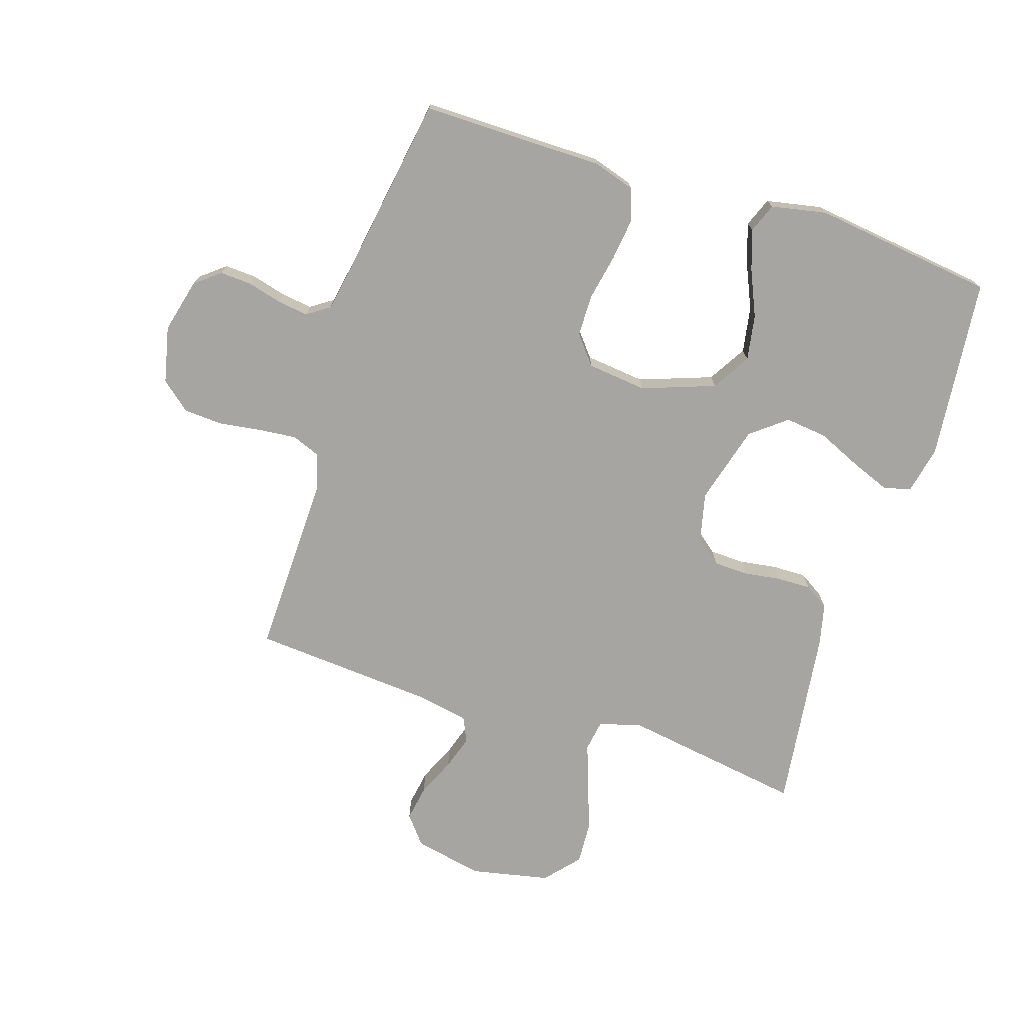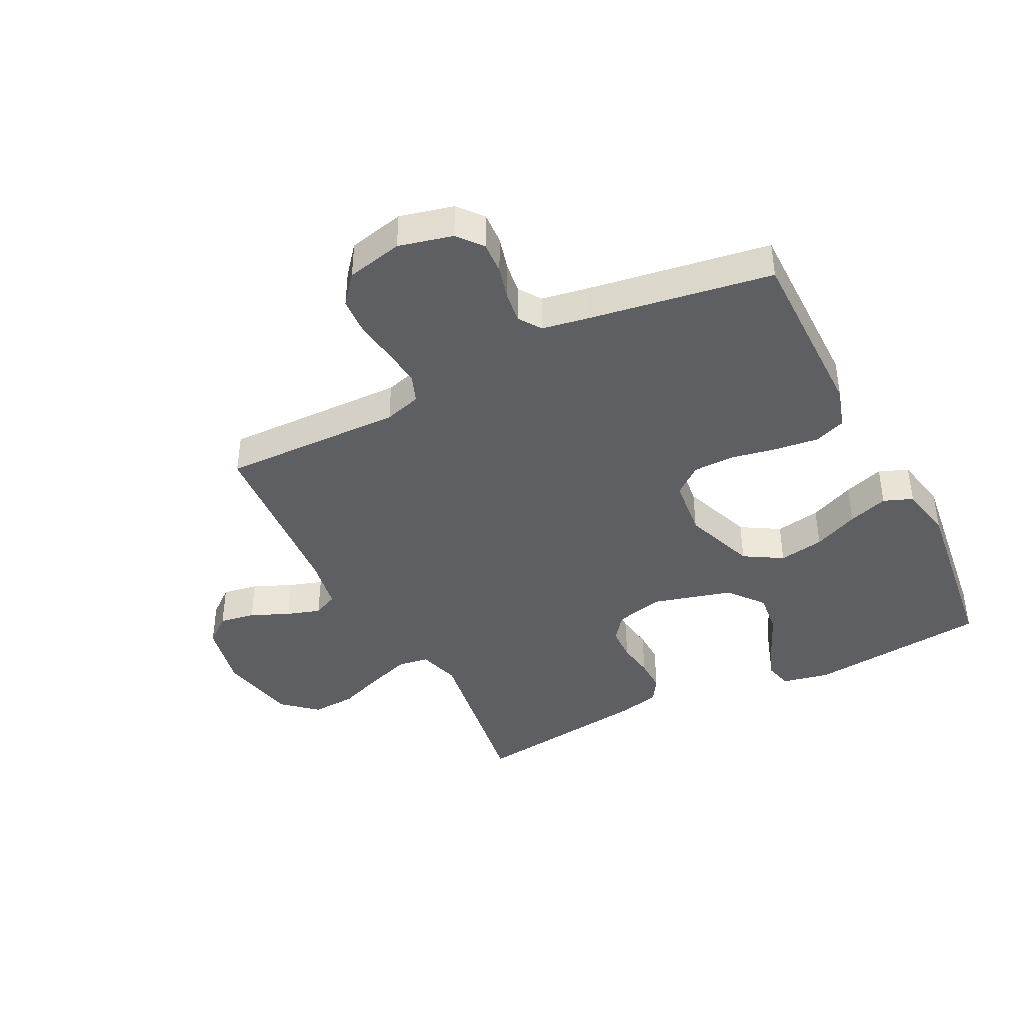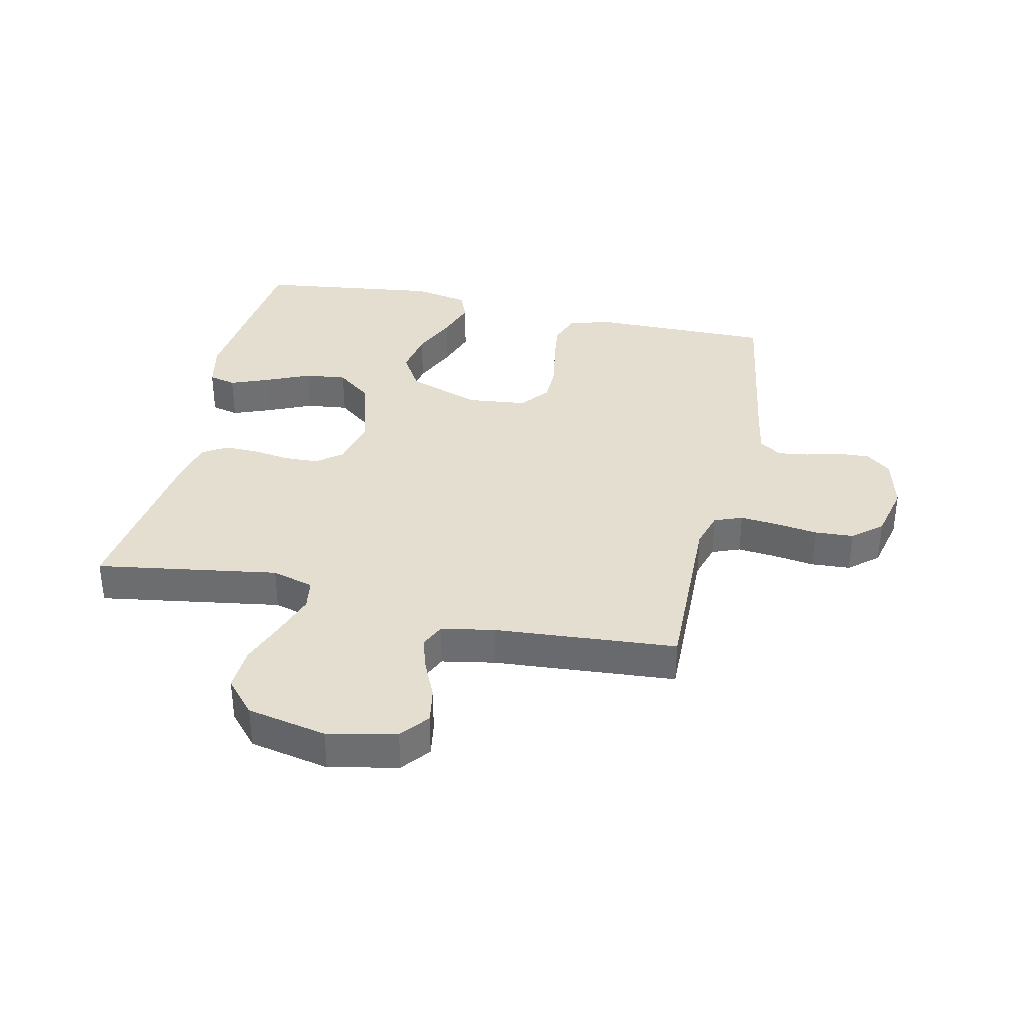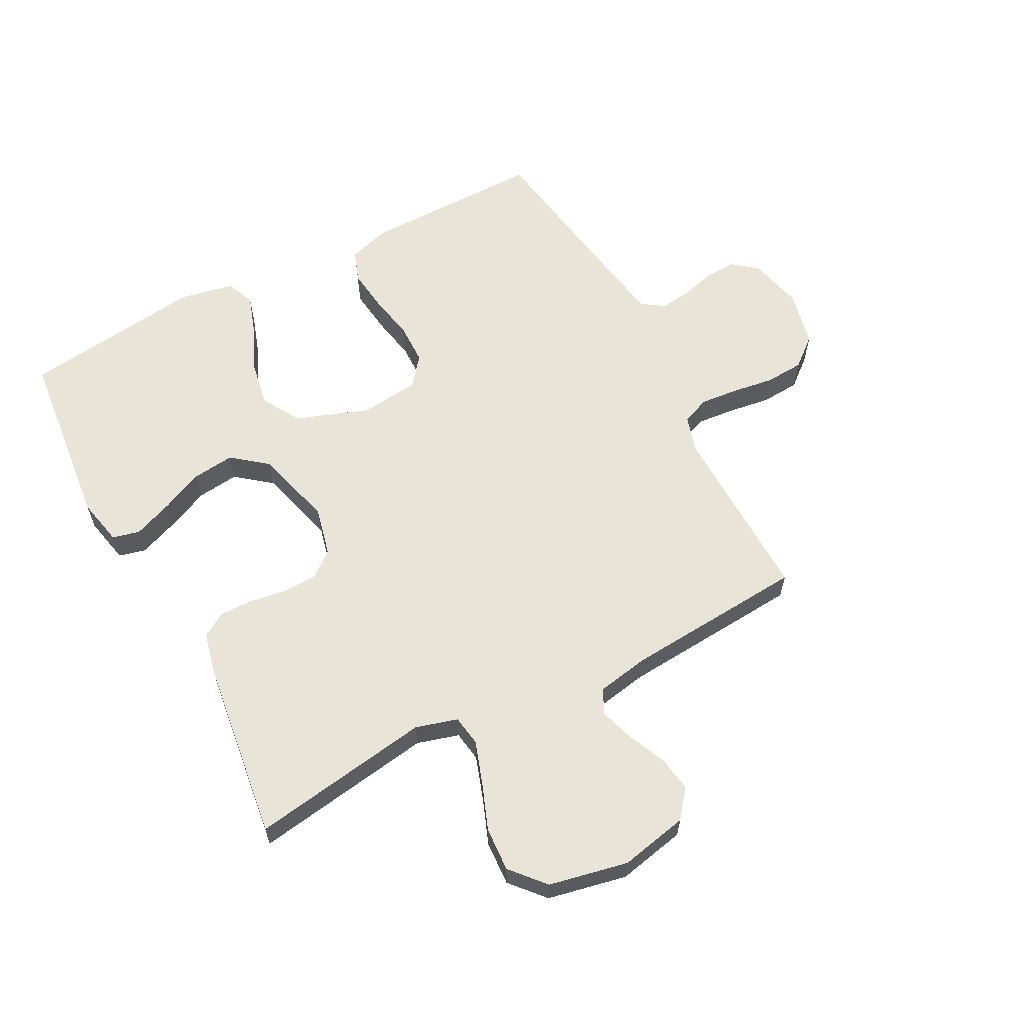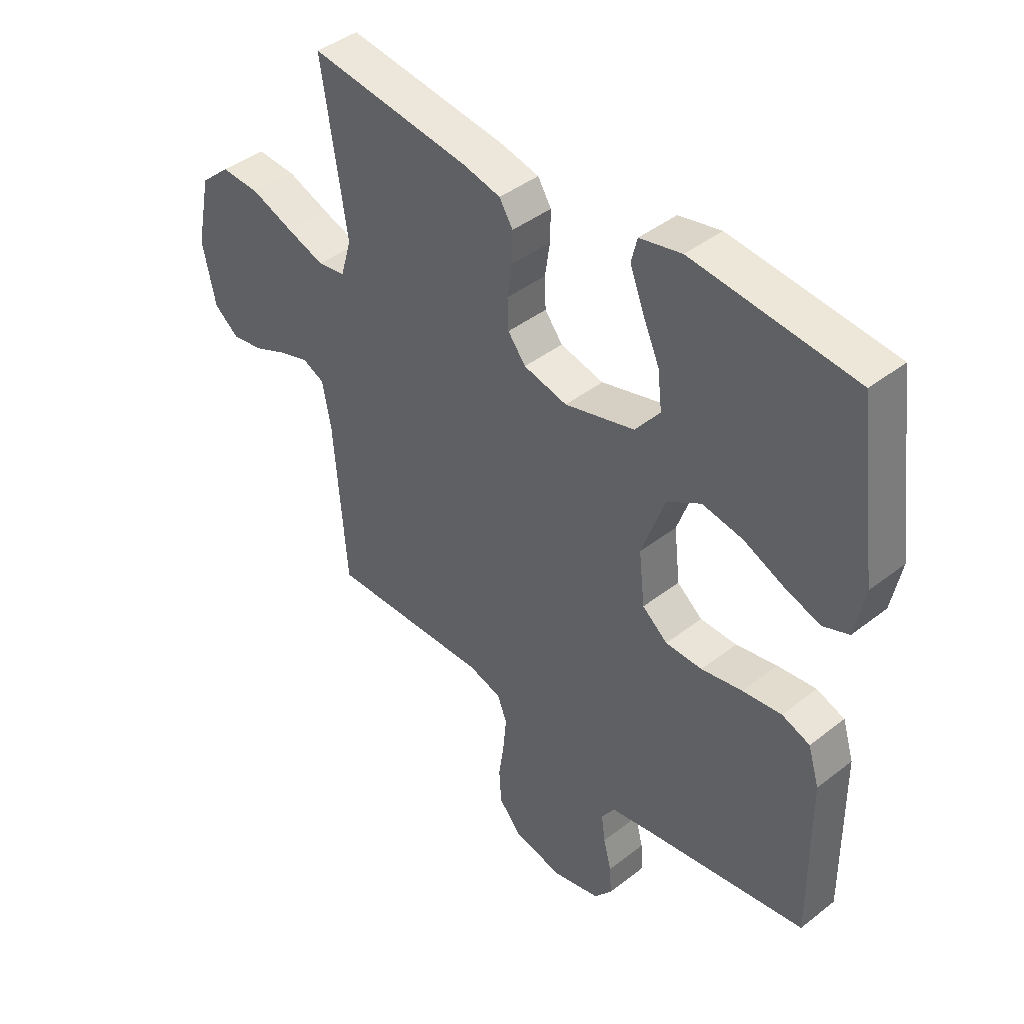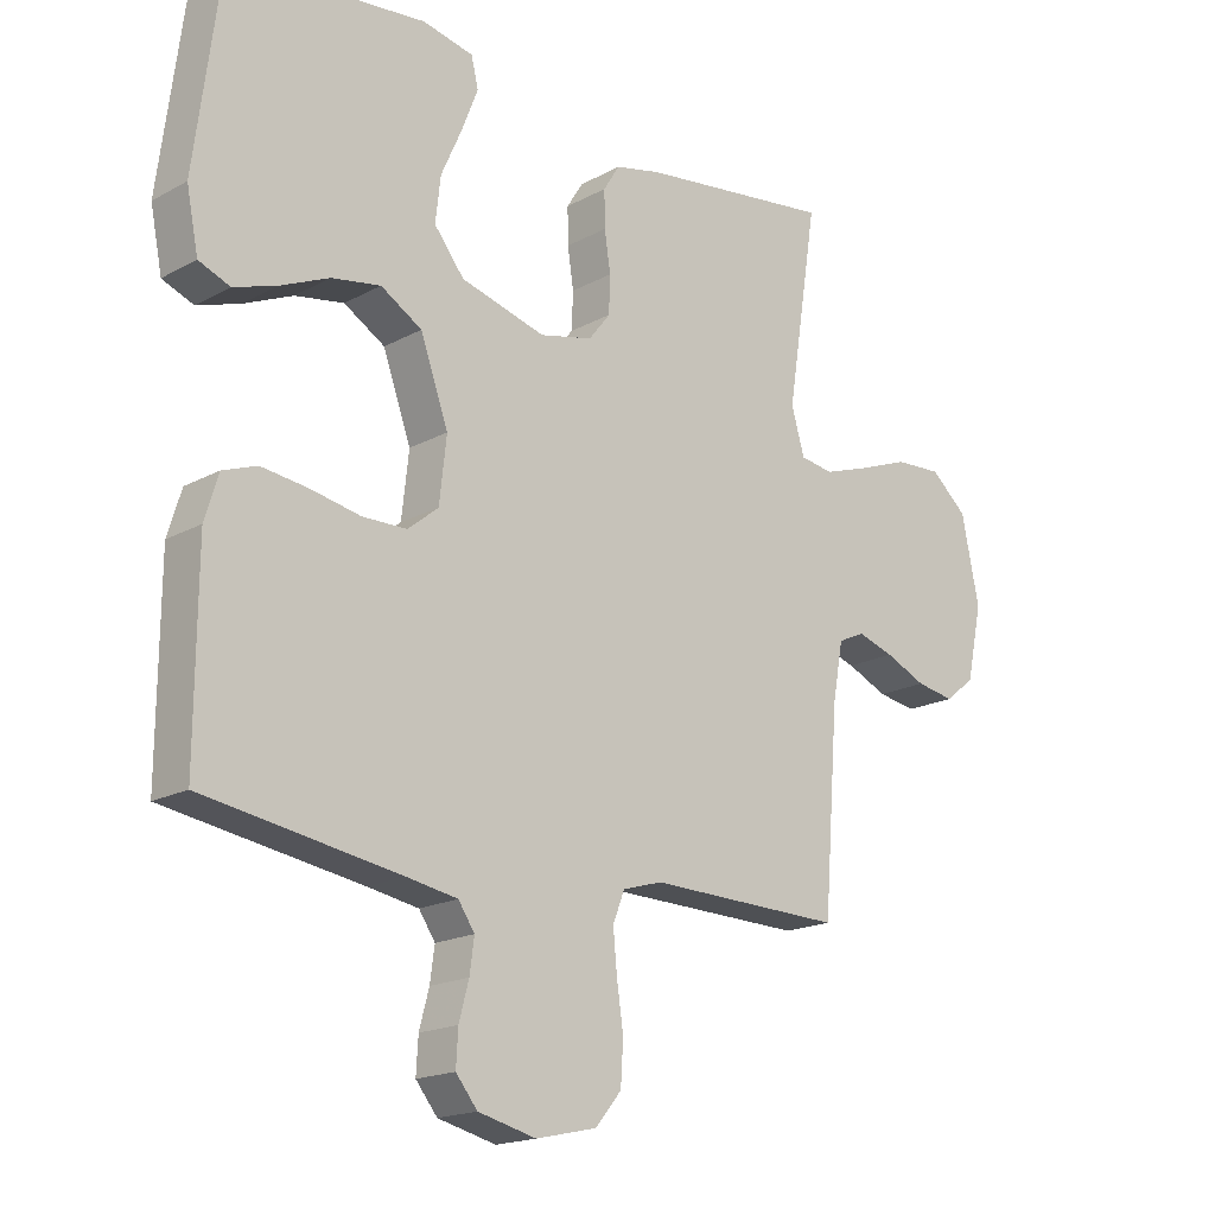
<metadata>
{"format":"obj","ext":"obj","renderer":"f3d","projection":"perspective","resolution":1024,"background":"white","views":[{"elev":-73.6,"azim":-107.8,"up":"+Y"},{"elev":-41.0,"azim":-153.0,"up":"+Y"},{"elev":35.7,"azim":102.5,"up":"+Y"},{"elev":61.3,"azim":62.3,"up":"+Y"},{"elev":42.3,"azim":-133.0,"up":"+Z"},{"elev":-17.9,"azim":-43.3,"up":"+Z"}]}
</metadata>
<code>
v -0.5 0.07 -0.5
v -0.498 0.07 -0.2
v -0.477 0.07 -0.132
v -0.425 0.07 -0.113
v -0.353 0.07 -0.122
v -0.277 0.07 -0.137
v -0.209 0.07 -0.136
v -0.162 0.07 -0.098
v -0.151 0.07 0
v -0.194 0.07 0.12
v -0.257 0.07 0.158
v -0.332 0.07 0.145
v -0.407 0.07 0.112
v -0.473 0.07 0.09
v -0.521 0.07 0.109
v -0.539 0.07 0.2
v -0.5 0.07 0.5
v -0.2 0.07 0.531
v -0.122 0.07 0.514
v -0.111 0.07 0.469
v -0.136 0.07 0.405
v -0.168 0.07 0.333
v -0.176 0.07 0.264
v -0.13 0.07 0.206
v 0 0.07 0.17
v 0.081 0.07 0.189
v 0.114 0.07 0.231
v 0.116 0.07 0.288
v 0.107 0.07 0.349
v 0.106 0.07 0.405
v 0.131 0.07 0.445
v 0.2 0.07 0.461
v 0.5 0.07 0.5
v 0.453 0.07 0.2
v 0.473 0.07 0.131
v 0.524 0.07 0.123
v 0.595 0.07 0.147
v 0.672 0.07 0.176
v 0.745 0.07 0.18
v 0.801 0.07 0.131
v 0.828 0.07 0
v 0.804 0.07 -0.113
v 0.758 0.07 -0.15
v 0.699 0.07 -0.14
v 0.636 0.07 -0.112
v 0.58 0.07 -0.094
v 0.539 0.07 -0.113
v 0.523 0.07 -0.2
v 0.5 0.07 -0.5
v 0.2 0.07 -0.493
v 0.139 0.07 -0.511
v 0.121 0.07 -0.557
v 0.127 0.07 -0.62
v 0.137 0.07 -0.689
v 0.133 0.07 -0.753
v 0.093 0.07 -0.801
v 0 0.07 -0.822
v -0.089 0.07 -0.8
v -0.122 0.07 -0.759
v -0.119 0.07 -0.706
v -0.104 0.07 -0.65
v -0.097 0.07 -0.599
v -0.122 0.07 -0.562
v -0.2 0.07 -0.548
v -0.5 0 -0.5
v -0.498 0 -0.2
v -0.477 0 -0.132
v -0.425 0 -0.113
v -0.353 0 -0.122
v -0.277 0 -0.137
v -0.209 0 -0.136
v -0.162 0 -0.098
v -0.151 0 0
v -0.194 0 0.12
v -0.257 0 0.158
v -0.332 0 0.145
v -0.407 0 0.112
v -0.473 0 0.09
v -0.521 0 0.109
v -0.539 0 0.2
v -0.5 0 0.5
v -0.2 0 0.531
v -0.122 0 0.514
v -0.111 0 0.469
v -0.136 0 0.405
v -0.168 0 0.333
v -0.176 0 0.264
v -0.13 0 0.206
v 0 0 0.17
v 0.081 0 0.189
v 0.114 0 0.231
v 0.116 0 0.288
v 0.107 0 0.349
v 0.106 0 0.405
v 0.131 0 0.445
v 0.2 0 0.461
v 0.5 0 0.5
v 0.453 0 0.2
v 0.473 0 0.131
v 0.524 0 0.123
v 0.595 0 0.147
v 0.672 0 0.176
v 0.745 0 0.18
v 0.801 0 0.131
v 0.828 0 0
v 0.804 0 -0.113
v 0.758 0 -0.15
v 0.699 0 -0.14
v 0.636 0 -0.112
v 0.58 0 -0.094
v 0.539 0 -0.113
v 0.523 0 -0.2
v 0.5 0 -0.5
v 0.2 0 -0.493
v 0.139 0 -0.511
v 0.121 0 -0.557
v 0.127 0 -0.62
v 0.137 0 -0.689
v 0.133 0 -0.753
v 0.093 0 -0.801
v 0 0 -0.822
v -0.089 0 -0.8
v -0.122 0 -0.759
v -0.119 0 -0.706
v -0.104 0 -0.65
v -0.097 0 -0.599
v -0.122 0 -0.562
v -0.2 0 -0.548
f 58 59 60 61
f 58 61 62
f 57 58 62
f 56 57 62
f 53 54 55 56
f 52 53 56 62
f 51 52 62 63
f 48 49 50
f 47 48 50 51
f 42 43 44 45
f 42 45 46
f 41 42 46
f 40 41 46
f 37 38 39 40
f 36 37 40 46
f 35 36 46 47
f 31 32 33 34
f 28 29 30 31
f 27 28 31 34
f 26 27 34 35
f 19 20 21 22
f 17 18 19 22
f 17 22 23
f 16 17 23 24
f 12 13 14 15
f 12 15 16 24
f 3 4 5 6
f 1 2 3 6
f 64 1 6 7
f 63 64 7 8
f 51 63 8 9
f 47 51 9 10
f 25 26 35 47
f 25 47 10 11
f 24 25 11
f 11 12 24
f 125 124 123 122
f 126 125 122
f 126 122 121
f 126 121 120
f 120 119 118 117
f 126 120 117 116
f 127 126 116 115
f 114 113 112
f 115 114 112 111
f 109 108 107 106
f 110 109 106
f 110 106 105
f 110 105 104
f 104 103 102 101
f 110 104 101 100
f 111 110 100 99
f 98 97 96 95
f 95 94 93 92
f 98 95 92 91
f 99 98 91 90
f 86 85 84 83
f 86 83 82 81
f 87 86 81
f 88 87 81 80
f 79 78 77 76
f 88 80 79 76
f 70 69 68 67
f 70 67 66 65
f 71 70 65 128
f 72 71 128 127
f 73 72 127 115
f 74 73 115 111
f 111 99 90 89
f 75 74 111 89
f 75 89 88
f 88 76 75
f 1 65 66 2
f 2 66 67 3
f 3 67 68 4
f 4 68 69 5
f 5 69 70 6
f 6 70 71 7
f 7 71 72 8
f 8 72 73 9
f 9 73 74 10
f 10 74 75 11
f 11 75 76 12
f 12 76 77 13
f 13 77 78 14
f 14 78 79 15
f 15 79 80 16
f 16 80 81 17
f 17 81 82 18
f 18 82 83 19
f 19 83 84 20
f 20 84 85 21
f 21 85 86 22
f 22 86 87 23
f 23 87 88 24
f 24 88 89 25
f 25 89 90 26
f 26 90 91 27
f 27 91 92 28
f 28 92 93 29
f 29 93 94 30
f 30 94 95 31
f 31 95 96 32
f 32 96 97 33
f 33 97 98 34
f 34 98 99 35
f 35 99 100 36
f 36 100 101 37
f 37 101 102 38
f 38 102 103 39
f 39 103 104 40
f 40 104 105 41
f 41 105 106 42
f 42 106 107 43
f 43 107 108 44
f 44 108 109 45
f 45 109 110 46
f 46 110 111 47
f 47 111 112 48
f 48 112 113 49
f 49 113 114 50
f 50 114 115 51
f 51 115 116 52
f 52 116 117 53
f 53 117 118 54
f 54 118 119 55
f 55 119 120 56
f 56 120 121 57
f 57 121 122 58
f 58 122 123 59
f 59 123 124 60
f 60 124 125 61
f 61 125 126 62
f 62 126 127 63
f 63 127 128 64
f 64 128 65 1

</code>
